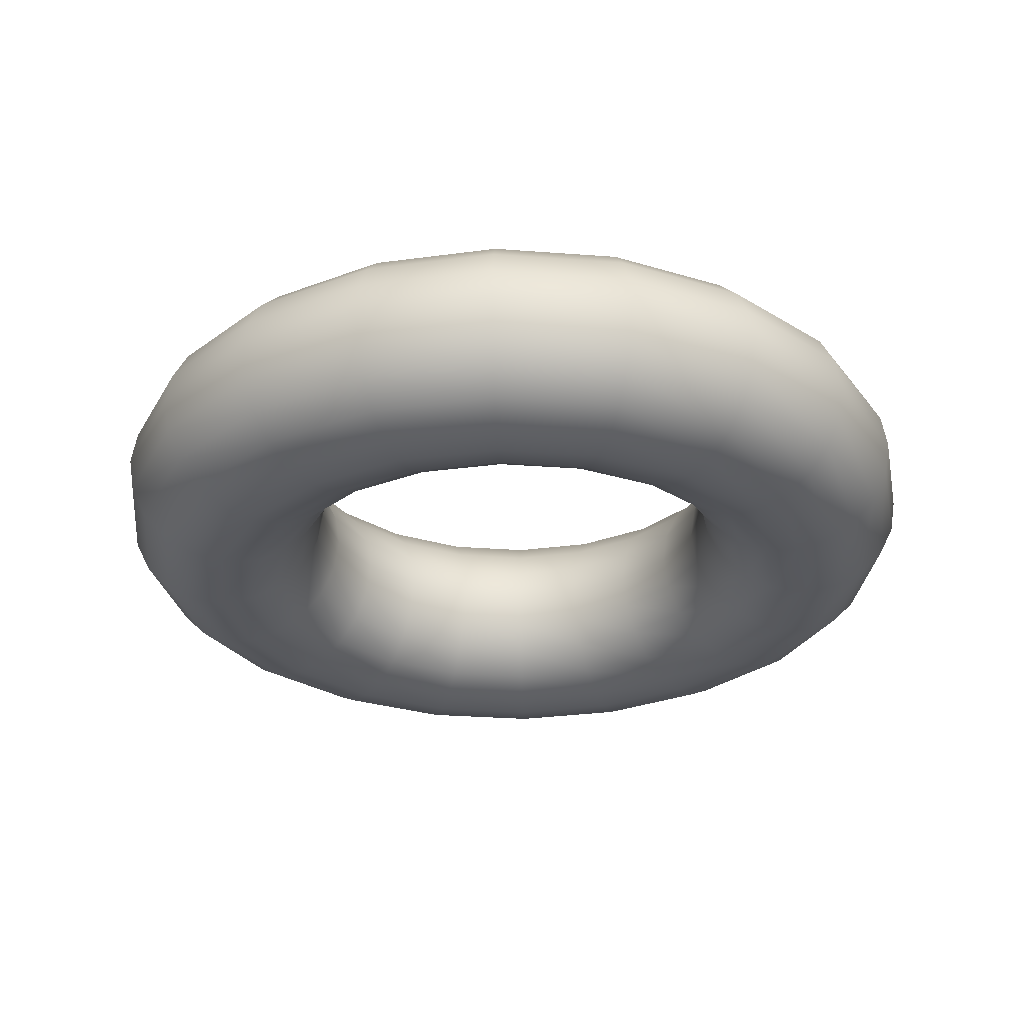
<metadata>
{"format":"obj","ext":"obj","renderer":"f3d","projection":"perspective","resolution":1024,"background":"white","views":[{"elev":-28.7,"azim":-33.5,"up":"+Y"}]}
</metadata>
<code>
v 0.9511 0 -0.309
v 0.809 0 -0.5878
v 0.5878 0 -0.809
v 0.309 0 -0.9511
v 0 0 -1
v -0.309 0 -0.9511
v -0.5878 0 -0.809
v -0.809 0 -0.5878
v -0.9511 0 -0.309
v -1 0 0
v -0.9511 0 0.309
v -0.809 0 0.5878
v -0.5878 0 0.809
v -0.309 0 0.9511
v -0 0 1
v 0.309 0 0.9511
v 0.5878 0 0.809
v 0.809 0 0.5878
v 0.9511 0 0.309
v 1 0 0
v 0.9743 0.1545 -0.3166
v 0.8288 0.1545 -0.6022
v 0.6022 0.1545 -0.8288
v 0.3166 0.1545 -0.9743
v 0 0.1545 -1.024
v -0.3166 0.1545 -0.9743
v -0.6022 0.1545 -0.8288
v -0.8288 0.1545 -0.6022
v -0.9743 0.1545 -0.3166
v -1.024 0.1545 0
v -0.9743 0.1545 0.3166
v -0.8288 0.1545 0.6022
v -0.6022 0.1545 0.8288
v -0.3166 0.1545 0.9743
v -0 0.1545 1.024
v 0.3166 0.1545 0.9743
v 0.6022 0.1545 0.8288
v 0.8288 0.1545 0.6022
v 0.9743 0.1545 0.3166
v 1.024 0.1545 0
v 1.042 0.2939 -0.3385
v 0.8863 0.2939 -0.6439
v 0.6439 0.2939 -0.8863
v 0.3385 0.2939 -1.042
v 0 0.2939 -1.095
v -0.3385 0.2939 -1.042
v -0.6439 0.2939 -0.8863
v -0.8863 0.2939 -0.6439
v -1.042 0.2939 -0.3385
v -1.095 0.2939 0
v -1.042 0.2939 0.3385
v -0.8863 0.2939 0.6439
v -0.6439 0.2939 0.8863
v -0.3385 0.2939 1.042
v -0 0.2939 1.095
v 0.3385 0.2939 1.042
v 0.6439 0.2939 0.8863
v 0.8863 0.2939 0.6439
v 1.042 0.2939 0.3385
v 1.095 0.2939 0
v 1.147 0.4045 -0.3727
v 0.9758 0.4045 -0.7089
v 0.7089 0.4045 -0.9758
v 0.3727 0.4045 -1.147
v 0 0.4045 -1.206
v -0.3727 0.4045 -1.147
v -0.7089 0.4045 -0.9758
v -0.9758 0.4045 -0.7089
v -1.147 0.4045 -0.3727
v -1.206 0.4045 0
v -1.147 0.4045 0.3727
v -0.9758 0.4045 0.7089
v -0.7089 0.4045 0.9758
v -0.3727 0.4045 1.147
v -0 0.4045 1.206
v 0.3727 0.4045 1.147
v 0.7089 0.4045 0.9758
v 0.9758 0.4045 0.7089
v 1.147 0.4045 0.3727
v 1.206 0.4045 0
v 1.28 0.4755 -0.4158
v 1.089 0.4755 -0.7909
v 0.7909 0.4755 -1.089
v 0.4158 0.4755 -1.28
v 0 0.4755 -1.345
v -0.4158 0.4755 -1.28
v -0.7909 0.4755 -1.089
v -1.089 0.4755 -0.7909
v -1.28 0.4755 -0.4158
v -1.345 0.4755 0
v -1.28 0.4755 0.4158
v -1.089 0.4755 0.7909
v -0.7909 0.4755 1.089
v -0.4158 0.4755 1.28
v -0 0.4755 1.345
v 0.4158 0.4755 1.28
v 0.7909 0.4755 1.089
v 1.089 0.4755 0.7909
v 1.28 0.4755 0.4158
v 1.345 0.4755 0
v 1.427 0.5 -0.4635
v 1.214 0.5 -0.8817
v 0.8817 0.5 -1.214
v 0.4635 0.5 -1.427
v 0 0.5 -1.5
v -0.4635 0.5 -1.427
v -0.8817 0.5 -1.214
v -1.214 0.5 -0.8817
v -1.427 0.5 -0.4635
v -1.5 0.5 0
v -1.427 0.5 0.4635
v -1.214 0.5 0.8817
v -0.8817 0.5 1.214
v -0.4635 0.5 1.427
v -0 0.5 1.5
v 0.4635 0.5 1.427
v 0.8817 0.5 1.214
v 1.214 0.5 0.8817
v 1.427 0.5 0.4635
v 1.5 0.5 0
v 1.574 0.4755 -0.5113
v 1.339 0.4755 -0.9725
v 0.9725 0.4755 -1.339
v 0.5113 0.4755 -1.574
v 0 0.4755 -1.655
v -0.5113 0.4755 -1.574
v -0.9725 0.4755 -1.339
v -1.339 0.4755 -0.9725
v -1.574 0.4755 -0.5113
v -1.655 0.4755 0
v -1.574 0.4755 0.5113
v -1.339 0.4755 0.9725
v -0.9725 0.4755 1.339
v -0.5113 0.4755 1.574
v -0 0.4755 1.655
v 0.5113 0.4755 1.574
v 0.9725 0.4755 1.339
v 1.339 0.4755 0.9725
v 1.574 0.4755 0.5113
v 1.655 0.4755 0
v 1.706 0.4045 -0.5543
v 1.451 0.4045 -1.054
v 1.054 0.4045 -1.451
v 0.5543 0.4045 -1.706
v 0 0.4045 -1.794
v -0.5543 0.4045 -1.706
v -1.054 0.4045 -1.451
v -1.451 0.4045 -1.054
v -1.706 0.4045 -0.5543
v -1.794 0.4045 0
v -1.706 0.4045 0.5543
v -1.451 0.4045 1.054
v -1.054 0.4045 1.451
v -0.5543 0.4045 1.706
v -0 0.4045 1.794
v 0.5543 0.4045 1.706
v 1.054 0.4045 1.451
v 1.451 0.4045 1.054
v 1.706 0.4045 0.5543
v 1.794 0.4045 0
v 1.811 0.2939 -0.5885
v 1.541 0.2939 -1.119
v 1.119 0.2939 -1.541
v 0.5885 0.2939 -1.811
v 0 0.2939 -1.905
v -0.5885 0.2939 -1.811
v -1.119 0.2939 -1.541
v -1.541 0.2939 -1.119
v -1.811 0.2939 -0.5885
v -1.905 0.2939 0
v -1.811 0.2939 0.5885
v -1.541 0.2939 1.119
v -1.119 0.2939 1.541
v -0.5885 0.2939 1.811
v -0 0.2939 1.905
v 0.5885 0.2939 1.811
v 1.119 0.2939 1.541
v 1.541 0.2939 1.119
v 1.811 0.2939 0.5885
v 1.905 0.2939 0
v 1.879 0.1545 -0.6105
v 1.598 0.1545 -1.161
v 1.161 0.1545 -1.598
v 0.6105 0.1545 -1.879
v 0 0.1545 -1.976
v -0.6105 0.1545 -1.879
v -1.161 0.1545 -1.598
v -1.598 0.1545 -1.161
v -1.879 0.1545 -0.6105
v -1.976 0.1545 0
v -1.879 0.1545 0.6105
v -1.598 0.1545 1.161
v -1.161 0.1545 1.598
v -0.6105 0.1545 1.879
v -0 0.1545 1.976
v 0.6105 0.1545 1.879
v 1.161 0.1545 1.598
v 1.598 0.1545 1.161
v 1.879 0.1545 0.6105
v 1.976 0.1545 0
v 1.902 0 -0.618
v 1.618 0 -1.176
v 1.176 0 -1.618
v 0.618 0 -1.902
v 0 0 -2
v -0.618 0 -1.902
v -1.176 0 -1.618
v -1.618 0 -1.176
v -1.902 0 -0.618
v -2 0 0
v -1.902 0 0.618
v -1.618 0 1.176
v -1.176 0 1.618
v -0.618 0 1.902
v -0 0 2
v 0.618 0 1.902
v 1.176 0 1.618
v 1.618 0 1.176
v 1.902 0 0.618
v 2 0 0
v 1.879 -0.1545 -0.6105
v 1.598 -0.1545 -1.161
v 1.161 -0.1545 -1.598
v 0.6105 -0.1545 -1.879
v 0 -0.1545 -1.976
v -0.6105 -0.1545 -1.879
v -1.161 -0.1545 -1.598
v -1.598 -0.1545 -1.161
v -1.879 -0.1545 -0.6105
v -1.976 -0.1545 0
v -1.879 -0.1545 0.6105
v -1.598 -0.1545 1.161
v -1.161 -0.1545 1.598
v -0.6105 -0.1545 1.879
v -0 -0.1545 1.976
v 0.6105 -0.1545 1.879
v 1.161 -0.1545 1.598
v 1.598 -0.1545 1.161
v 1.879 -0.1545 0.6105
v 1.976 -0.1545 0
v 1.811 -0.2939 -0.5885
v 1.541 -0.2939 -1.119
v 1.119 -0.2939 -1.541
v 0.5885 -0.2939 -1.811
v 0 -0.2939 -1.905
v -0.5885 -0.2939 -1.811
v -1.119 -0.2939 -1.541
v -1.541 -0.2939 -1.119
v -1.811 -0.2939 -0.5885
v -1.905 -0.2939 0
v -1.811 -0.2939 0.5885
v -1.541 -0.2939 1.119
v -1.119 -0.2939 1.541
v -0.5885 -0.2939 1.811
v -0 -0.2939 1.905
v 0.5885 -0.2939 1.811
v 1.119 -0.2939 1.541
v 1.541 -0.2939 1.119
v 1.811 -0.2939 0.5885
v 1.905 -0.2939 0
v 1.706 -0.4045 -0.5543
v 1.451 -0.4045 -1.054
v 1.054 -0.4045 -1.451
v 0.5543 -0.4045 -1.706
v 0 -0.4045 -1.794
v -0.5543 -0.4045 -1.706
v -1.054 -0.4045 -1.451
v -1.451 -0.4045 -1.054
v -1.706 -0.4045 -0.5543
v -1.794 -0.4045 0
v -1.706 -0.4045 0.5543
v -1.451 -0.4045 1.054
v -1.054 -0.4045 1.451
v -0.5543 -0.4045 1.706
v -0 -0.4045 1.794
v 0.5543 -0.4045 1.706
v 1.054 -0.4045 1.451
v 1.451 -0.4045 1.054
v 1.706 -0.4045 0.5543
v 1.794 -0.4045 0
v 1.574 -0.4755 -0.5113
v 1.339 -0.4755 -0.9725
v 0.9725 -0.4755 -1.339
v 0.5113 -0.4755 -1.574
v 0 -0.4755 -1.655
v -0.5113 -0.4755 -1.574
v -0.9725 -0.4755 -1.339
v -1.339 -0.4755 -0.9725
v -1.574 -0.4755 -0.5113
v -1.655 -0.4755 0
v -1.574 -0.4755 0.5113
v -1.339 -0.4755 0.9725
v -0.9725 -0.4755 1.339
v -0.5113 -0.4755 1.574
v -0 -0.4755 1.655
v 0.5113 -0.4755 1.574
v 0.9725 -0.4755 1.339
v 1.339 -0.4755 0.9725
v 1.574 -0.4755 0.5113
v 1.655 -0.4755 0
v 1.427 -0.5 -0.4635
v 1.214 -0.5 -0.8817
v 0.8817 -0.5 -1.214
v 0.4635 -0.5 -1.427
v 0 -0.5 -1.5
v -0.4635 -0.5 -1.427
v -0.8817 -0.5 -1.214
v -1.214 -0.5 -0.8817
v -1.427 -0.5 -0.4635
v -1.5 -0.5 0
v -1.427 -0.5 0.4635
v -1.214 -0.5 0.8817
v -0.8817 -0.5 1.214
v -0.4635 -0.5 1.427
v -0 -0.5 1.5
v 0.4635 -0.5 1.427
v 0.8817 -0.5 1.214
v 1.214 -0.5 0.8817
v 1.427 -0.5 0.4635
v 1.5 -0.5 0
v 1.28 -0.4755 -0.4158
v 1.089 -0.4755 -0.7909
v 0.7909 -0.4755 -1.089
v 0.4158 -0.4755 -1.28
v 0 -0.4755 -1.345
v -0.4158 -0.4755 -1.28
v -0.7909 -0.4755 -1.089
v -1.089 -0.4755 -0.7909
v -1.28 -0.4755 -0.4158
v -1.345 -0.4755 0
v -1.28 -0.4755 0.4158
v -1.089 -0.4755 0.7909
v -0.7909 -0.4755 1.089
v -0.4158 -0.4755 1.28
v -0 -0.4755 1.345
v 0.4158 -0.4755 1.28
v 0.7909 -0.4755 1.089
v 1.089 -0.4755 0.7909
v 1.28 -0.4755 0.4158
v 1.345 -0.4755 0
v 1.147 -0.4045 -0.3727
v 0.9758 -0.4045 -0.7089
v 0.7089 -0.4045 -0.9758
v 0.3727 -0.4045 -1.147
v 0 -0.4045 -1.206
v -0.3727 -0.4045 -1.147
v -0.7089 -0.4045 -0.9758
v -0.9758 -0.4045 -0.7089
v -1.147 -0.4045 -0.3727
v -1.206 -0.4045 0
v -1.147 -0.4045 0.3727
v -0.9758 -0.4045 0.7089
v -0.7089 -0.4045 0.9758
v -0.3727 -0.4045 1.147
v -0 -0.4045 1.206
v 0.3727 -0.4045 1.147
v 0.7089 -0.4045 0.9758
v 0.9758 -0.4045 0.7089
v 1.147 -0.4045 0.3727
v 1.206 -0.4045 0
v 1.042 -0.2939 -0.3385
v 0.8863 -0.2939 -0.6439
v 0.6439 -0.2939 -0.8863
v 0.3385 -0.2939 -1.042
v 0 -0.2939 -1.095
v -0.3385 -0.2939 -1.042
v -0.6439 -0.2939 -0.8863
v -0.8863 -0.2939 -0.6439
v -1.042 -0.2939 -0.3385
v -1.095 -0.2939 0
v -1.042 -0.2939 0.3385
v -0.8863 -0.2939 0.6439
v -0.6439 -0.2939 0.8863
v -0.3385 -0.2939 1.042
v -0 -0.2939 1.095
v 0.3385 -0.2939 1.042
v 0.6439 -0.2939 0.8863
v 0.8863 -0.2939 0.6439
v 1.042 -0.2939 0.3385
v 1.095 -0.2939 0
v 0.9743 -0.1545 -0.3166
v 0.8288 -0.1545 -0.6022
v 0.6022 -0.1545 -0.8288
v 0.3166 -0.1545 -0.9743
v 0 -0.1545 -1.024
v -0.3166 -0.1545 -0.9743
v -0.6022 -0.1545 -0.8288
v -0.8288 -0.1545 -0.6022
v -0.9743 -0.1545 -0.3166
v -1.024 -0.1545 0
v -0.9743 -0.1545 0.3166
v -0.8288 -0.1545 0.6022
v -0.6022 -0.1545 0.8288
v -0.3166 -0.1545 0.9743
v -0 -0.1545 1.024
v 0.3166 -0.1545 0.9743
v 0.6022 -0.1545 0.8288
v 0.8288 -0.1545 0.6022
v 0.9743 -0.1545 0.3166
v 1.024 -0.1545 0
f 2 1 22
f 22 1 21
f 3 2 23
f 23 2 22
f 4 3 24
f 24 3 23
f 5 4 25
f 25 4 24
f 6 5 26
f 26 5 25
f 7 6 27
f 27 6 26
f 8 7 28
f 28 7 27
f 9 8 29
f 29 8 28
f 10 9 30
f 30 9 29
f 11 10 31
f 31 10 30
f 12 11 32
f 32 11 31
f 13 12 33
f 33 12 32
f 14 13 34
f 34 13 33
f 15 14 35
f 35 14 34
f 16 15 36
f 36 15 35
f 17 16 37
f 37 16 36
f 18 17 38
f 38 17 37
f 19 18 39
f 39 18 38
f 20 19 40
f 40 19 39
f 1 20 21
f 21 20 40
f 22 21 42
f 42 21 41
f 23 22 43
f 43 22 42
f 24 23 44
f 44 23 43
f 25 24 45
f 45 24 44
f 26 25 46
f 46 25 45
f 27 26 47
f 47 26 46
f 28 27 48
f 48 27 47
f 29 28 49
f 49 28 48
f 30 29 50
f 50 29 49
f 31 30 51
f 51 30 50
f 32 31 52
f 52 31 51
f 33 32 53
f 53 32 52
f 34 33 54
f 54 33 53
f 35 34 55
f 55 34 54
f 36 35 56
f 56 35 55
f 37 36 57
f 57 36 56
f 38 37 58
f 58 37 57
f 39 38 59
f 59 38 58
f 40 39 60
f 60 39 59
f 21 40 41
f 41 40 60
f 42 41 62
f 62 41 61
f 43 42 63
f 63 42 62
f 44 43 64
f 64 43 63
f 45 44 65
f 65 44 64
f 46 45 66
f 66 45 65
f 47 46 67
f 67 46 66
f 48 47 68
f 68 47 67
f 49 48 69
f 69 48 68
f 50 49 70
f 70 49 69
f 51 50 71
f 71 50 70
f 52 51 72
f 72 51 71
f 53 52 73
f 73 52 72
f 54 53 74
f 74 53 73
f 55 54 75
f 75 54 74
f 56 55 76
f 76 55 75
f 57 56 77
f 77 56 76
f 58 57 78
f 78 57 77
f 59 58 79
f 79 58 78
f 60 59 80
f 80 59 79
f 41 60 61
f 61 60 80
f 62 61 82
f 82 61 81
f 63 62 83
f 83 62 82
f 64 63 84
f 84 63 83
f 65 64 85
f 85 64 84
f 66 65 86
f 86 65 85
f 67 66 87
f 87 66 86
f 68 67 88
f 88 67 87
f 69 68 89
f 89 68 88
f 70 69 90
f 90 69 89
f 71 70 91
f 91 70 90
f 72 71 92
f 92 71 91
f 73 72 93
f 93 72 92
f 74 73 94
f 94 73 93
f 75 74 95
f 95 74 94
f 76 75 96
f 96 75 95
f 77 76 97
f 97 76 96
f 78 77 98
f 98 77 97
f 79 78 99
f 99 78 98
f 80 79 100
f 100 79 99
f 61 80 81
f 81 80 100
f 82 81 102
f 102 81 101
f 83 82 103
f 103 82 102
f 84 83 104
f 104 83 103
f 85 84 105
f 105 84 104
f 86 85 106
f 106 85 105
f 87 86 107
f 107 86 106
f 88 87 108
f 108 87 107
f 89 88 109
f 109 88 108
f 90 89 110
f 110 89 109
f 91 90 111
f 111 90 110
f 92 91 112
f 112 91 111
f 93 92 113
f 113 92 112
f 94 93 114
f 114 93 113
f 95 94 115
f 115 94 114
f 96 95 116
f 116 95 115
f 97 96 117
f 117 96 116
f 98 97 118
f 118 97 117
f 99 98 119
f 119 98 118
f 100 99 120
f 120 99 119
f 81 100 101
f 101 100 120
f 102 101 122
f 122 101 121
f 103 102 123
f 123 102 122
f 104 103 124
f 124 103 123
f 105 104 125
f 125 104 124
f 106 105 126
f 126 105 125
f 107 106 127
f 127 106 126
f 108 107 128
f 128 107 127
f 109 108 129
f 129 108 128
f 110 109 130
f 130 109 129
f 111 110 131
f 131 110 130
f 112 111 132
f 132 111 131
f 113 112 133
f 133 112 132
f 114 113 134
f 134 113 133
f 115 114 135
f 135 114 134
f 116 115 136
f 136 115 135
f 117 116 137
f 137 116 136
f 118 117 138
f 138 117 137
f 119 118 139
f 139 118 138
f 120 119 140
f 140 119 139
f 101 120 121
f 121 120 140
f 122 121 142
f 142 121 141
f 123 122 143
f 143 122 142
f 124 123 144
f 144 123 143
f 125 124 145
f 145 124 144
f 126 125 146
f 146 125 145
f 127 126 147
f 147 126 146
f 128 127 148
f 148 127 147
f 129 128 149
f 149 128 148
f 130 129 150
f 150 129 149
f 131 130 151
f 151 130 150
f 132 131 152
f 152 131 151
f 133 132 153
f 153 132 152
f 134 133 154
f 154 133 153
f 135 134 155
f 155 134 154
f 136 135 156
f 156 135 155
f 137 136 157
f 157 136 156
f 138 137 158
f 158 137 157
f 139 138 159
f 159 138 158
f 140 139 160
f 160 139 159
f 121 140 141
f 141 140 160
f 142 141 162
f 162 141 161
f 143 142 163
f 163 142 162
f 144 143 164
f 164 143 163
f 145 144 165
f 165 144 164
f 146 145 166
f 166 145 165
f 147 146 167
f 167 146 166
f 148 147 168
f 168 147 167
f 149 148 169
f 169 148 168
f 150 149 170
f 170 149 169
f 151 150 171
f 171 150 170
f 152 151 172
f 172 151 171
f 153 152 173
f 173 152 172
f 154 153 174
f 174 153 173
f 155 154 175
f 175 154 174
f 156 155 176
f 176 155 175
f 157 156 177
f 177 156 176
f 158 157 178
f 178 157 177
f 159 158 179
f 179 158 178
f 160 159 180
f 180 159 179
f 141 160 161
f 161 160 180
f 162 161 182
f 182 161 181
f 163 162 183
f 183 162 182
f 164 163 184
f 184 163 183
f 165 164 185
f 185 164 184
f 166 165 186
f 186 165 185
f 167 166 187
f 187 166 186
f 168 167 188
f 188 167 187
f 169 168 189
f 189 168 188
f 170 169 190
f 190 169 189
f 171 170 191
f 191 170 190
f 172 171 192
f 192 171 191
f 173 172 193
f 193 172 192
f 174 173 194
f 194 173 193
f 175 174 195
f 195 174 194
f 176 175 196
f 196 175 195
f 177 176 197
f 197 176 196
f 178 177 198
f 198 177 197
f 179 178 199
f 199 178 198
f 180 179 200
f 200 179 199
f 161 180 181
f 181 180 200
f 182 181 202
f 202 181 201
f 183 182 203
f 203 182 202
f 184 183 204
f 204 183 203
f 185 184 205
f 205 184 204
f 186 185 206
f 206 185 205
f 187 186 207
f 207 186 206
f 188 187 208
f 208 187 207
f 189 188 209
f 209 188 208
f 190 189 210
f 210 189 209
f 191 190 211
f 211 190 210
f 192 191 212
f 212 191 211
f 193 192 213
f 213 192 212
f 194 193 214
f 214 193 213
f 195 194 215
f 215 194 214
f 196 195 216
f 216 195 215
f 197 196 217
f 217 196 216
f 198 197 218
f 218 197 217
f 199 198 219
f 219 198 218
f 200 199 220
f 220 199 219
f 181 200 201
f 201 200 220
f 202 201 222
f 222 201 221
f 203 202 223
f 223 202 222
f 204 203 224
f 224 203 223
f 205 204 225
f 225 204 224
f 206 205 226
f 226 205 225
f 207 206 227
f 227 206 226
f 208 207 228
f 228 207 227
f 209 208 229
f 229 208 228
f 210 209 230
f 230 209 229
f 211 210 231
f 231 210 230
f 212 211 232
f 232 211 231
f 213 212 233
f 233 212 232
f 214 213 234
f 234 213 233
f 215 214 235
f 235 214 234
f 216 215 236
f 236 215 235
f 217 216 237
f 237 216 236
f 218 217 238
f 238 217 237
f 219 218 239
f 239 218 238
f 220 219 240
f 240 219 239
f 201 220 221
f 221 220 240
f 222 221 242
f 242 221 241
f 223 222 243
f 243 222 242
f 224 223 244
f 244 223 243
f 225 224 245
f 245 224 244
f 226 225 246
f 246 225 245
f 227 226 247
f 247 226 246
f 228 227 248
f 248 227 247
f 229 228 249
f 249 228 248
f 230 229 250
f 250 229 249
f 231 230 251
f 251 230 250
f 232 231 252
f 252 231 251
f 233 232 253
f 253 232 252
f 234 233 254
f 254 233 253
f 235 234 255
f 255 234 254
f 236 235 256
f 256 235 255
f 237 236 257
f 257 236 256
f 238 237 258
f 258 237 257
f 239 238 259
f 259 238 258
f 240 239 260
f 260 239 259
f 221 240 241
f 241 240 260
f 242 241 262
f 262 241 261
f 243 242 263
f 263 242 262
f 244 243 264
f 264 243 263
f 245 244 265
f 265 244 264
f 246 245 266
f 266 245 265
f 247 246 267
f 267 246 266
f 248 247 268
f 268 247 267
f 249 248 269
f 269 248 268
f 250 249 270
f 270 249 269
f 251 250 271
f 271 250 270
f 252 251 272
f 272 251 271
f 253 252 273
f 273 252 272
f 254 253 274
f 274 253 273
f 255 254 275
f 275 254 274
f 256 255 276
f 276 255 275
f 257 256 277
f 277 256 276
f 258 257 278
f 278 257 277
f 259 258 279
f 279 258 278
f 260 259 280
f 280 259 279
f 241 260 261
f 261 260 280
f 262 261 282
f 282 261 281
f 263 262 283
f 283 262 282
f 264 263 284
f 284 263 283
f 265 264 285
f 285 264 284
f 266 265 286
f 286 265 285
f 267 266 287
f 287 266 286
f 268 267 288
f 288 267 287
f 269 268 289
f 289 268 288
f 270 269 290
f 290 269 289
f 271 270 291
f 291 270 290
f 272 271 292
f 292 271 291
f 273 272 293
f 293 272 292
f 274 273 294
f 294 273 293
f 275 274 295
f 295 274 294
f 276 275 296
f 296 275 295
f 277 276 297
f 297 276 296
f 278 277 298
f 298 277 297
f 279 278 299
f 299 278 298
f 280 279 300
f 300 279 299
f 261 280 281
f 281 280 300
f 282 281 302
f 302 281 301
f 283 282 303
f 303 282 302
f 284 283 304
f 304 283 303
f 285 284 305
f 305 284 304
f 286 285 306
f 306 285 305
f 287 286 307
f 307 286 306
f 288 287 308
f 308 287 307
f 289 288 309
f 309 288 308
f 290 289 310
f 310 289 309
f 291 290 311
f 311 290 310
f 292 291 312
f 312 291 311
f 293 292 313
f 313 292 312
f 294 293 314
f 314 293 313
f 295 294 315
f 315 294 314
f 296 295 316
f 316 295 315
f 297 296 317
f 317 296 316
f 298 297 318
f 318 297 317
f 299 298 319
f 319 298 318
f 300 299 320
f 320 299 319
f 281 300 301
f 301 300 320
f 302 301 322
f 322 301 321
f 303 302 323
f 323 302 322
f 304 303 324
f 324 303 323
f 305 304 325
f 325 304 324
f 306 305 326
f 326 305 325
f 307 306 327
f 327 306 326
f 308 307 328
f 328 307 327
f 309 308 329
f 329 308 328
f 310 309 330
f 330 309 329
f 311 310 331
f 331 310 330
f 312 311 332
f 332 311 331
f 313 312 333
f 333 312 332
f 314 313 334
f 334 313 333
f 315 314 335
f 335 314 334
f 316 315 336
f 336 315 335
f 317 316 337
f 337 316 336
f 318 317 338
f 338 317 337
f 319 318 339
f 339 318 338
f 320 319 340
f 340 319 339
f 301 320 321
f 321 320 340
f 322 321 342
f 342 321 341
f 323 322 343
f 343 322 342
f 324 323 344
f 344 323 343
f 325 324 345
f 345 324 344
f 326 325 346
f 346 325 345
f 327 326 347
f 347 326 346
f 328 327 348
f 348 327 347
f 329 328 349
f 349 328 348
f 330 329 350
f 350 329 349
f 331 330 351
f 351 330 350
f 332 331 352
f 352 331 351
f 333 332 353
f 353 332 352
f 334 333 354
f 354 333 353
f 335 334 355
f 355 334 354
f 336 335 356
f 356 335 355
f 337 336 357
f 357 336 356
f 338 337 358
f 358 337 357
f 339 338 359
f 359 338 358
f 340 339 360
f 360 339 359
f 321 340 341
f 341 340 360
f 342 341 362
f 362 341 361
f 343 342 363
f 363 342 362
f 344 343 364
f 364 343 363
f 345 344 365
f 365 344 364
f 346 345 366
f 366 345 365
f 347 346 367
f 367 346 366
f 348 347 368
f 368 347 367
f 349 348 369
f 369 348 368
f 350 349 370
f 370 349 369
f 351 350 371
f 371 350 370
f 352 351 372
f 372 351 371
f 353 352 373
f 373 352 372
f 354 353 374
f 374 353 373
f 355 354 375
f 375 354 374
f 356 355 376
f 376 355 375
f 357 356 377
f 377 356 376
f 358 357 378
f 378 357 377
f 359 358 379
f 379 358 378
f 360 359 380
f 380 359 379
f 341 360 361
f 361 360 380
f 362 361 382
f 382 361 381
f 363 362 383
f 383 362 382
f 364 363 384
f 384 363 383
f 365 364 385
f 385 364 384
f 366 365 386
f 386 365 385
f 367 366 387
f 387 366 386
f 368 367 388
f 388 367 387
f 369 368 389
f 389 368 388
f 370 369 390
f 390 369 389
f 371 370 391
f 391 370 390
f 372 371 392
f 392 371 391
f 373 372 393
f 393 372 392
f 374 373 394
f 394 373 393
f 375 374 395
f 395 374 394
f 376 375 396
f 396 375 395
f 377 376 397
f 397 376 396
f 378 377 398
f 398 377 397
f 379 378 399
f 399 378 398
f 380 379 400
f 400 379 399
f 361 380 381
f 381 380 400
f 382 381 2
f 2 381 1
f 383 382 3
f 3 382 2
f 384 383 4
f 4 383 3
f 385 384 5
f 5 384 4
f 386 385 6
f 6 385 5
f 387 386 7
f 7 386 6
f 388 387 8
f 8 387 7
f 389 388 9
f 9 388 8
f 390 389 10
f 10 389 9
f 391 390 11
f 11 390 10
f 392 391 12
f 12 391 11
f 393 392 13
f 13 392 12
f 394 393 14
f 14 393 13
f 395 394 15
f 15 394 14
f 396 395 16
f 16 395 15
f 397 396 17
f 17 396 16
f 398 397 18
f 18 397 17
f 399 398 19
f 19 398 18
f 400 399 20
f 20 399 19
f 381 400 1
f 1 400 20

</code>
